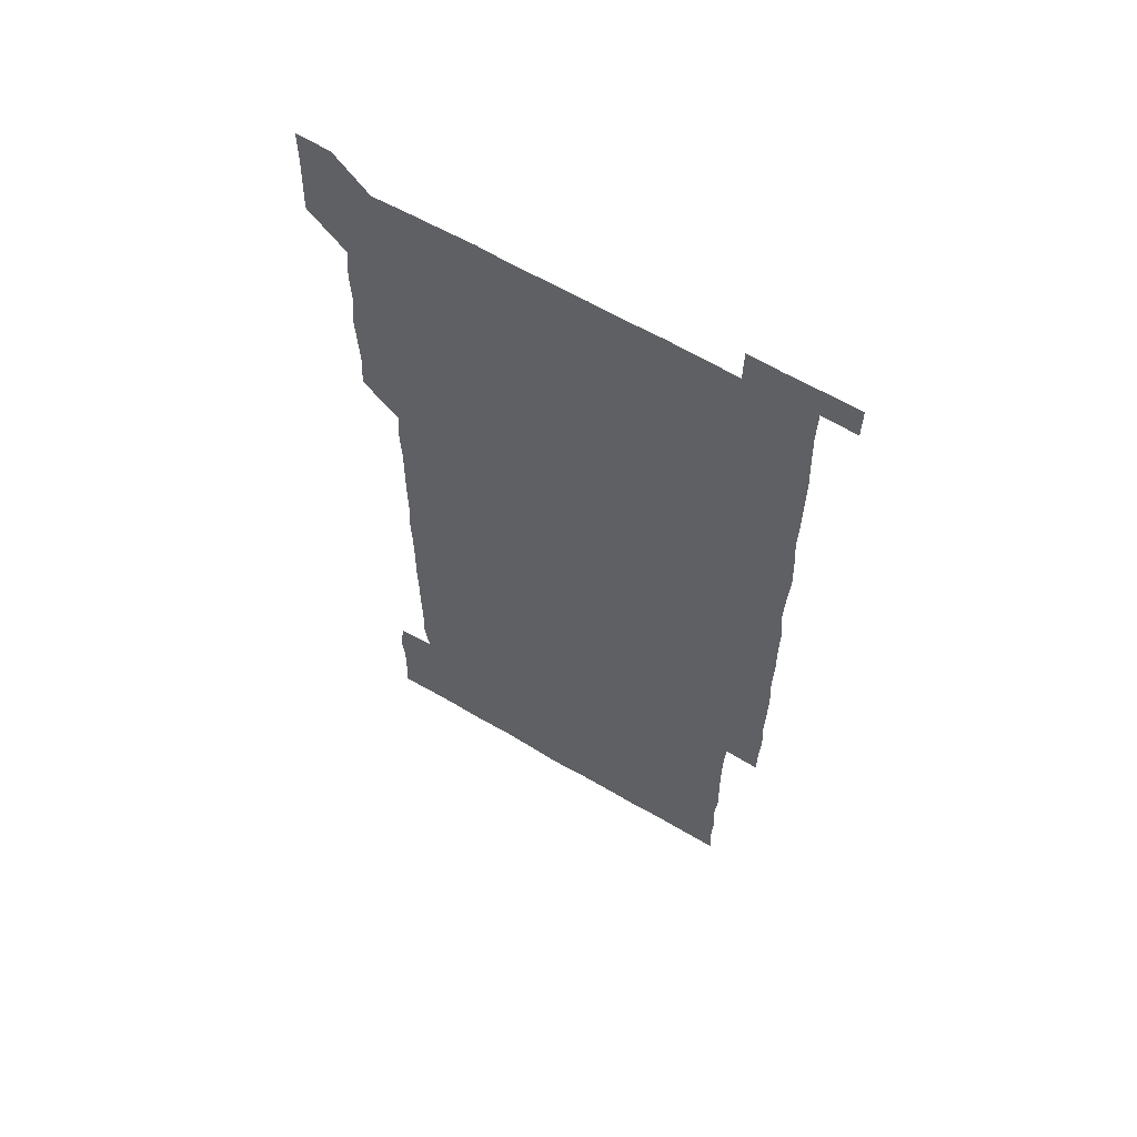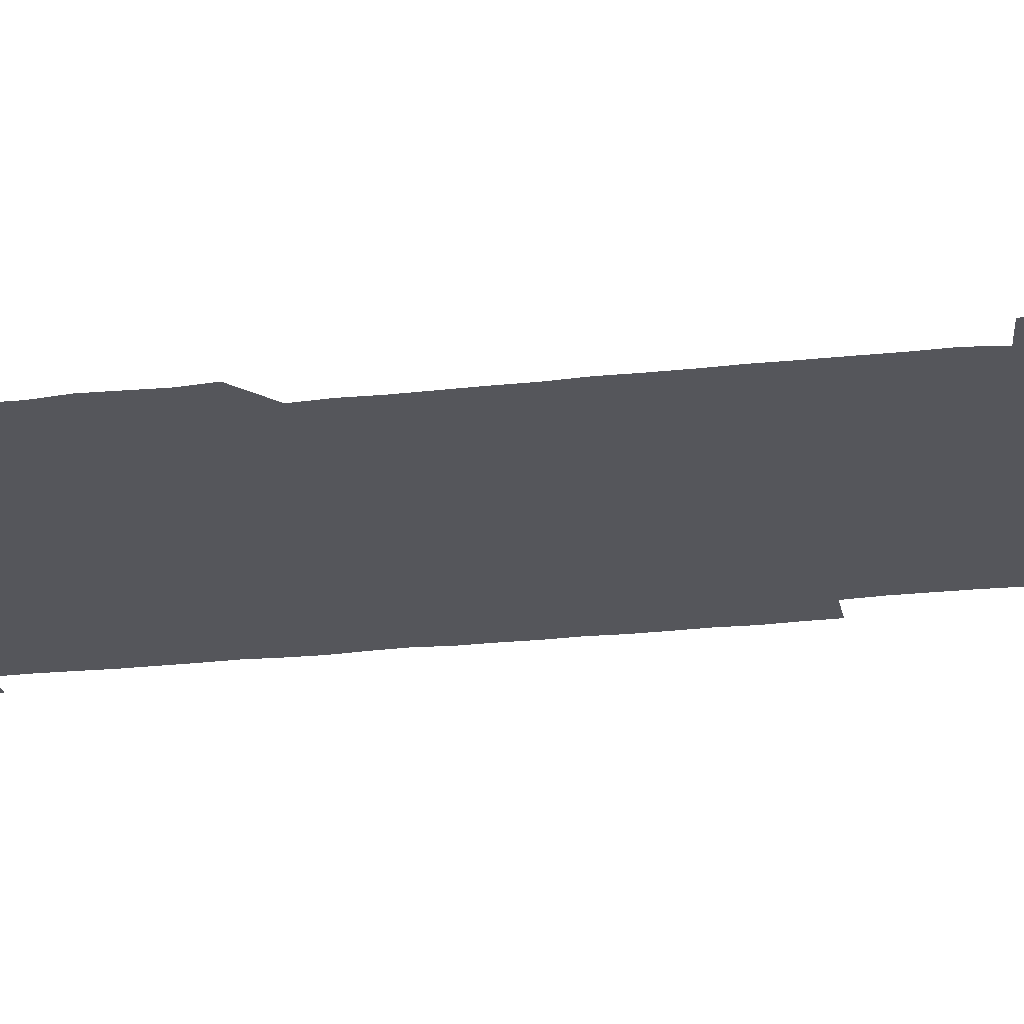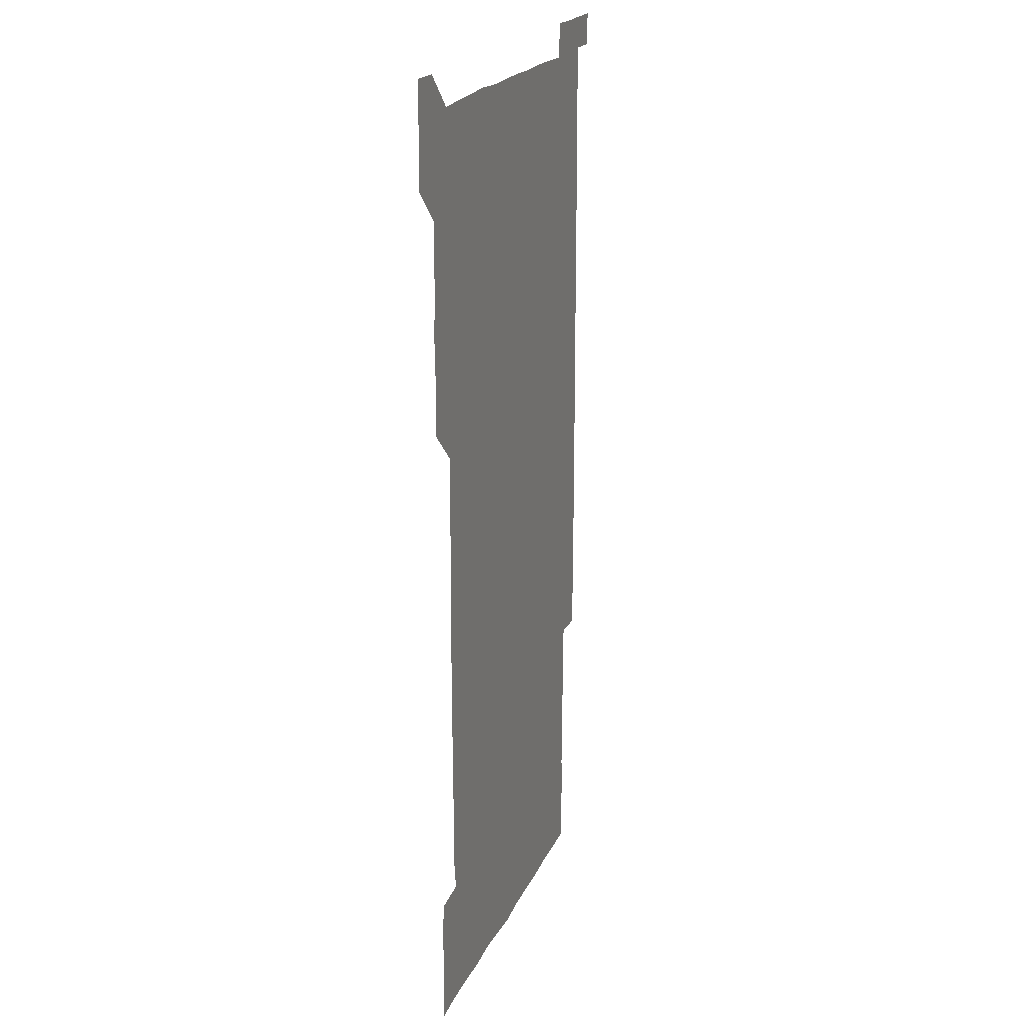
<metadata>
{"format":"obj","ext":"obj","renderer":"f3d","projection":"perspective","resolution":1024,"background":"white","views":[{"elev":62.0,"azim":30.9,"up":"+Y"},{"elev":-26.3,"azim":-80.2,"up":"+Z"},{"elev":20.5,"azim":-71.1,"up":"+Y"}]}
</metadata>
<code>
v 449.7 557.2 0
v 450.2 571 0
v 450.7 585.9 0
v 450.6 600.8 0
v 465.1 165.4 0
v 465.6 179.8 0
v 465.8 195.4 0
v 464.5 209.3 0
v 466.8 223.7 0
v 464.6 451.2 0
v 465.7 465.9 0
v 465 480.8 0
v 464.3 495.4 0
v 465.8 510.4 0
v 465.2 525.7 0
v 466.4 541.4 0
v 466.1 556.3 0
v 466.5 570.9 0
v 466.3 585.7 0
v 465.6 600.5 0
v 479.5 166.4 0
v 481.5 181.5 0
v 482.9 196.6 0
v 480.5 210.4 0
v 482.4 225.1 0
v 480.4 239.4 0
v 480.7 254.7 0
v 480.5 269.8 0
v 480.4 285.1 0
v 480 300.1 0
v 480.3 315.2 0
v 480.2 330.3 0
v 479.8 345 0
v 480.4 359.9 0
v 480.3 375.1 0
v 480.4 390.3 0
v 480.5 405.6 0
v 479.9 420.7 0
v 480.7 436.2 0
v 480.3 451.1 0
v 481.4 466 0
v 480 481 0
v 481.4 496.1 0
v 481.4 511 0
v 480.4 525.9 0
v 481.9 540.9 0
v 481.1 556.1 0
v 481 570.9 0
v 481.2 585.3 0
v 494.8 166.4 0
v 496.4 181.7 0
v 495.8 195.8 0
v 495.8 210.4 0
v 497 226.1 0
v 495.2 240.3 0
v 496.9 256.2 0
v 496.3 271 0
v 496.7 286.2 0
v 496.8 301.2 0
v 496.4 316.1 0
v 496.3 331 0
v 496.4 346.1 0
v 496.1 360.9 0
v 496.5 376.2 0
v 496.5 391.1 0
v 496.1 406 0
v 496.4 421.1 0
v 496.2 436 0
v 495.8 451.1 0
v 496.3 466 0
v 496.5 481.2 0
v 496 496 0
v 496.6 511 0
v 496.3 526.1 0
v 496.4 540.9 0
v 497 555.4 0
v 496.2 570.8 0
v 495.8 586 0
v 509.4 165.5 0
v 510.9 181.1 0
v 510 195.2 0
v 512.6 212.6 0
v 512 226.7 0
v 511.5 241.4 0
v 511.2 256 0
v 511.3 271.2 0
v 512 286.6 0
v 511.1 301.1 0
v 511.1 316 0
v 511.5 331.3 0
v 510.6 345.9 0
v 511 360.9 0
v 512 376.6 0
v 511.5 391.2 0
v 511.3 406.1 0
v 511 421 0
v 511.5 436.1 0
v 511.6 451.1 0
v 511.3 466.1 0
v 511.6 481.1 0
v 511.3 496.1 0
v 511.1 511 0
v 511.2 526 0
v 511.1 540.9 0
v 511.4 555.6 0
v 511.4 570.4 0
v 510.7 586.3 0
v 525.5 166.4 0
v 526 181 0
v 526.5 197.1 0
v 526.8 212.4 0
v 526.1 226 0
v 527.2 242.1 0
v 526 256.1 0
v 526.3 271.3 0
v 526.3 286.2 0
v 526.3 301.2 0
v 525.7 315.8 0
v 526.7 331.6 0
v 526.7 346.4 0
v 526 361.1 0
v 526.1 376.1 0
v 526.5 391.3 0
v 526.3 406.1 0
v 526.4 421 0
v 525.6 435.9 0
v 526.3 451.2 0
v 526.3 466.1 0
v 526.3 481 0
v 526.4 496 0
v 526.2 511 0
v 526 525.9 0
v 526.6 540.6 0
v 526.3 555.7 0
v 526.1 570.7 0
v 525.2 586.8 0
v 540.4 165.3 0
v 541.6 182.3 0
v 541.3 196.7 0
v 541.1 211.2 0
v 541.4 226.9 0
v 541.3 241.6 0
v 541 255.9 0
v 541.3 271.1 0
v 541.4 286.3 0
v 541.2 301.2 0
v 541.1 316.2 0
v 541.1 331.2 0
v 541.3 346.3 0
v 541.2 361.2 0
v 541.1 376.1 0
v 541.1 391 0
v 540.5 405.6 0
v 541.6 421.4 0
v 541 436.1 0
v 541.2 451.1 0
v 541.2 466 0
v 540.6 481 0
v 541.3 496.1 0
v 541 511 0
v 541.5 525.8 0
v 541.1 541.2 0
v 541.1 555.8 0
v 541.1 570.8 0
v 540.7 586 0
v 555.3 163.9 0
v 555.8 181.3 0
v 555.8 195.8 0
v 556 211.2 0
v 556.1 226.6 0
v 556 241.1 0
v 556.4 256.5 0
v 555.9 270.5 0
v 556.4 287 0
v 556 301.1 0
v 556 316 0
v 556 331.1 0
v 556 346.1 0
v 556 361.1 0
v 556 376.1 0
v 556 390.9 0
v 556.1 406.2 0
v 556.1 421.1 0
v 556.1 436.1 0
v 556.2 451.2 0
v 556.3 466.1 0
v 556 481 0
v 556.3 496 0
v 556 511 0
v 556.1 525.8 0
v 556.1 540.8 0
v 556.1 555.8 0
v 556.2 570.5 0
v 555.7 586.4 0
v 570.4 165.2 0
v 571 181.9 0
v 571 196.9 0
v 571.1 212.3 0
v 571 226.2 0
v 571 242 0
v 571 256.3 0
v 570.8 270.5 0
v 570.8 287 0
v 571.1 301.4 0
v 571 316.1 0
v 571.1 331.3 0
v 571 346.1 0
v 571 361.2 0
v 570.7 375.5 0
v 571.3 391.4 0
v 571.1 406.1 0
v 571.1 421 0
v 571 436 0
v 571 450.9 0
v 571.1 466.2 0
v 571 481 0
v 571.1 496 0
v 571 510.9 0
v 570.9 526.1 0
v 571.2 540.6 0
v 570.9 556.2 0
v 571.1 570.8 0
v 570.7 586.4 0
v 585.9 165.2 0
v 585.8 181.9 0
v 586.1 195.8 0
v 586 211.3 0
v 585.8 226.7 0
v 586 241.2 0
v 585.7 256.4 0
v 585.9 270.7 0
v 586.3 285.6 0
v 586 301.5 0
v 586 316 0
v 585.9 331.3 0
v 586 346.2 0
v 585.9 361.3 0
v 586.1 376.4 0
v 585.9 391.2 0
v 585.9 406.3 0
v 586.1 421 0
v 586 436.1 0
v 586 451 0
v 585.9 466.1 0
v 586 481 0
v 586 496 0
v 586 511 0
v 586 525.9 0
v 586 541 0
v 586.1 555.6 0
v 586.1 570.7 0
v 585.9 586.1 0
v 601.2 164.8 0
v 600.9 180.5 0
v 601 195.8 0
v 600.6 212.3 0
v 600.9 226.4 0
v 600.9 241.2 0
v 600.8 256.2 0
v 600.6 271.9 0
v 601.2 285.5 0
v 600.8 301.5 0
v 600.9 316.2 0
v 601 330.7 0
v 600.8 346.6 0
v 600.8 361.5 0
v 600.8 376.3 0
v 600.8 391.2 0
v 601 406.1 0
v 600.8 421.2 0
v 600.8 436.1 0
v 600.9 451 0
v 601 465.6 0
v 601 481 0
v 600.9 496 0
v 600.8 510.9 0
v 600.9 526 0
v 601 540.9 0
v 601.1 555.9 0
v 601.1 570.7 0
v 601 586.5 0
v 616.2 165.8 0
v 615.4 183 0
v 616.3 195.8 0
v 615.7 211.6 0
v 615.7 226.4 0
v 615.9 241.1 0
v 616 256 0
v 615.8 271.3 0
v 615.9 286 0
v 615.4 301.9 0
v 615.8 316.2 0
v 615.6 331.5 0
v 615.9 346.1 0
v 615.6 361.3 0
v 615.7 376.2 0
v 615.7 391.2 0
v 615.6 406.2 0
v 615.8 421.1 0
v 615.6 436 0
v 616 450.9 0
v 615.6 466.6 0
v 616.1 481.2 0
v 615.7 496 0
v 615.7 511 0
v 615.9 525.9 0
v 615.4 540.5 0
v 616.1 556.1 0
v 615.9 570.5 0
v 616.1 586.1 0
v 631.9 165.3 0
v 630.4 181.6 0
v 631.1 195.8 0
v 630.6 211.3 0
v 630.4 226.5 0
v 630.7 241 0
v 630.7 256.1 0
v 630.5 271.5 0
v 630.7 286.6 0
v 629.8 301.9 0
v 630.6 316.2 0
v 630.6 331.2 0
v 630.4 346.4 0
v 630.6 361.2 0
v 630.2 376.4 0
v 630.4 391.2 0
v 630.6 406.1 0
v 630.9 421 0
v 630.6 436.1 0
v 630.6 451.1 0
v 629.9 466.2 0
v 631.1 481 0
v 630.8 495.9 0
v 631.3 511.1 0
v 631 526 0
v 630.7 541 0
v 630.9 555.9 0
v 630.8 570.7 0
v 631.2 585.6 0
v 631.4 601.4 0
v 646.2 165.4 0
v 645.5 180.4 0
v 646.1 194.8 0
v 645.3 210.4 0
v 646.6 224.9 0
v 646.1 239.9 0
v 646 255.1 0
v 646 270.5 0
v 646.8 286.4 0
v 645.4 301.6 0
v 645.4 316.4 0
v 644.6 331.4 0
v 645.4 346.1 0
v 644.9 361.3 0
v 645.6 375.9 0
v 645.5 391 0
v 646 405.9 0
v 645.4 421.1 0
v 645.9 435.8 0
v 645.6 451.2 0
v 645.6 466.4 0
v 644.9 481.1 0
v 645.4 495.7 0
v 646.3 511 0
v 645.7 526.1 0
v 645.1 540.8 0
v 646.4 555.9 0
v 645.5 570.7 0
v 645.7 585.5 0
v 646.2 600.9 0
v 661.9 285.7 0
v 662 300.1 0
v 662.7 314.7 0
v 662 329.9 0
v 662.4 344.9 0
v 662.5 360.1 0
v 661.9 375.2 0
v 662.3 390.4 0
v 662 405.2 0
v 662.2 420 0
v 661 435.6 0
v 661.5 450.8 0
v 662.5 465.7 0
v 662.1 480.7 0
v 661.2 495.9 0
v 661.6 511.1 0
v 661.6 526 0
v 661.7 541.1 0
v 661.2 556.1 0
v 660.7 571.1 0
v 661.1 586.6 0
v 661.2 601 0
v 676 586.3 0
v 676.1 601 0
f 16 17 1
f 1 17 2
f 17 18 2
f 2 18 3
f 18 19 3
f 3 19 4
f 19 20 4
f 5 21 6
f 21 22 6
f 6 22 7
f 22 23 7
f 7 23 8
f 23 24 8
f 8 24 9
f 24 25 9
f 39 40 10
f 10 40 11
f 40 41 11
f 11 41 12
f 41 42 12
f 12 42 13
f 42 43 13
f 13 43 14
f 43 44 14
f 14 44 15
f 44 45 15
f 15 45 16
f 45 46 16
f 16 46 17
f 46 47 17
f 17 47 18
f 47 48 18
f 18 48 19
f 48 49 19
f 19 49 20
f 21 50 22
f 50 51 22
f 22 51 23
f 51 52 23
f 23 52 24
f 52 53 24
f 24 53 25
f 53 54 25
f 25 54 26
f 54 55 26
f 26 55 27
f 55 56 27
f 27 56 28
f 56 57 28
f 28 57 29
f 57 58 29
f 29 58 30
f 58 59 30
f 30 59 31
f 59 60 31
f 31 60 32
f 60 61 32
f 32 61 33
f 61 62 33
f 33 62 34
f 62 63 34
f 34 63 35
f 63 64 35
f 35 64 36
f 64 65 36
f 36 65 37
f 65 66 37
f 37 66 38
f 66 67 38
f 38 67 39
f 67 68 39
f 39 68 40
f 68 69 40
f 40 69 41
f 69 70 41
f 41 70 42
f 70 71 42
f 42 71 43
f 71 72 43
f 43 72 44
f 72 73 44
f 44 73 45
f 73 74 45
f 45 74 46
f 74 75 46
f 46 75 47
f 75 76 47
f 47 76 48
f 76 77 48
f 48 77 49
f 77 78 49
f 50 79 51
f 79 80 51
f 51 80 52
f 80 81 52
f 52 81 53
f 81 82 53
f 53 82 54
f 82 83 54
f 54 83 55
f 83 84 55
f 55 84 56
f 84 85 56
f 56 85 57
f 85 86 57
f 57 86 58
f 86 87 58
f 58 87 59
f 87 88 59
f 59 88 60
f 88 89 60
f 60 89 61
f 89 90 61
f 61 90 62
f 90 91 62
f 62 91 63
f 91 92 63
f 63 92 64
f 92 93 64
f 64 93 65
f 93 94 65
f 65 94 66
f 94 95 66
f 66 95 67
f 95 96 67
f 67 96 68
f 96 97 68
f 68 97 69
f 97 98 69
f 69 98 70
f 98 99 70
f 70 99 71
f 99 100 71
f 71 100 72
f 100 101 72
f 72 101 73
f 101 102 73
f 73 102 74
f 102 103 74
f 74 103 75
f 103 104 75
f 75 104 76
f 104 105 76
f 76 105 77
f 105 106 77
f 77 106 78
f 106 107 78
f 79 108 80
f 108 109 80
f 80 109 81
f 109 110 81
f 81 110 82
f 110 111 82
f 82 111 83
f 111 112 83
f 83 112 84
f 112 113 84
f 84 113 85
f 113 114 85
f 85 114 86
f 114 115 86
f 86 115 87
f 115 116 87
f 87 116 88
f 116 117 88
f 88 117 89
f 117 118 89
f 89 118 90
f 118 119 90
f 90 119 91
f 119 120 91
f 91 120 92
f 120 121 92
f 92 121 93
f 121 122 93
f 93 122 94
f 122 123 94
f 94 123 95
f 123 124 95
f 95 124 96
f 124 125 96
f 96 125 97
f 125 126 97
f 97 126 98
f 126 127 98
f 98 127 99
f 127 128 99
f 99 128 100
f 128 129 100
f 100 129 101
f 129 130 101
f 101 130 102
f 130 131 102
f 102 131 103
f 131 132 103
f 103 132 104
f 132 133 104
f 104 133 105
f 133 134 105
f 105 134 106
f 134 135 106
f 106 135 107
f 135 136 107
f 108 137 109
f 137 138 109
f 109 138 110
f 138 139 110
f 110 139 111
f 139 140 111
f 111 140 112
f 140 141 112
f 112 141 113
f 141 142 113
f 113 142 114
f 142 143 114
f 114 143 115
f 143 144 115
f 115 144 116
f 144 145 116
f 116 145 117
f 145 146 117
f 117 146 118
f 146 147 118
f 118 147 119
f 147 148 119
f 119 148 120
f 148 149 120
f 120 149 121
f 149 150 121
f 121 150 122
f 150 151 122
f 122 151 123
f 151 152 123
f 123 152 124
f 152 153 124
f 124 153 125
f 153 154 125
f 125 154 126
f 154 155 126
f 126 155 127
f 155 156 127
f 127 156 128
f 156 157 128
f 128 157 129
f 157 158 129
f 129 158 130
f 158 159 130
f 130 159 131
f 159 160 131
f 131 160 132
f 160 161 132
f 132 161 133
f 161 162 133
f 133 162 134
f 162 163 134
f 134 163 135
f 163 164 135
f 135 164 136
f 164 165 136
f 137 166 138
f 166 167 138
f 138 167 139
f 167 168 139
f 139 168 140
f 168 169 140
f 140 169 141
f 169 170 141
f 141 170 142
f 170 171 142
f 142 171 143
f 171 172 143
f 143 172 144
f 172 173 144
f 144 173 145
f 173 174 145
f 145 174 146
f 174 175 146
f 146 175 147
f 175 176 147
f 147 176 148
f 176 177 148
f 148 177 149
f 177 178 149
f 149 178 150
f 178 179 150
f 150 179 151
f 179 180 151
f 151 180 152
f 180 181 152
f 152 181 153
f 181 182 153
f 153 182 154
f 182 183 154
f 154 183 155
f 183 184 155
f 155 184 156
f 184 185 156
f 156 185 157
f 185 186 157
f 157 186 158
f 186 187 158
f 158 187 159
f 187 188 159
f 159 188 160
f 188 189 160
f 160 189 161
f 189 190 161
f 161 190 162
f 190 191 162
f 162 191 163
f 191 192 163
f 163 192 164
f 192 193 164
f 164 193 165
f 193 194 165
f 166 195 167
f 195 196 167
f 167 196 168
f 196 197 168
f 168 197 169
f 197 198 169
f 169 198 170
f 198 199 170
f 170 199 171
f 199 200 171
f 171 200 172
f 200 201 172
f 172 201 173
f 201 202 173
f 173 202 174
f 202 203 174
f 174 203 175
f 203 204 175
f 175 204 176
f 204 205 176
f 176 205 177
f 205 206 177
f 177 206 178
f 206 207 178
f 178 207 179
f 207 208 179
f 179 208 180
f 208 209 180
f 180 209 181
f 209 210 181
f 181 210 182
f 210 211 182
f 182 211 183
f 211 212 183
f 183 212 184
f 212 213 184
f 184 213 185
f 213 214 185
f 185 214 186
f 214 215 186
f 186 215 187
f 215 216 187
f 187 216 188
f 216 217 188
f 188 217 189
f 217 218 189
f 189 218 190
f 218 219 190
f 190 219 191
f 219 220 191
f 191 220 192
f 220 221 192
f 192 221 193
f 221 222 193
f 193 222 194
f 222 223 194
f 195 224 196
f 224 225 196
f 196 225 197
f 225 226 197
f 197 226 198
f 226 227 198
f 198 227 199
f 227 228 199
f 199 228 200
f 228 229 200
f 200 229 201
f 229 230 201
f 201 230 202
f 230 231 202
f 202 231 203
f 231 232 203
f 203 232 204
f 232 233 204
f 204 233 205
f 233 234 205
f 205 234 206
f 234 235 206
f 206 235 207
f 235 236 207
f 207 236 208
f 236 237 208
f 208 237 209
f 237 238 209
f 209 238 210
f 238 239 210
f 210 239 211
f 239 240 211
f 211 240 212
f 240 241 212
f 212 241 213
f 241 242 213
f 213 242 214
f 242 243 214
f 214 243 215
f 243 244 215
f 215 244 216
f 244 245 216
f 216 245 217
f 245 246 217
f 217 246 218
f 246 247 218
f 218 247 219
f 247 248 219
f 219 248 220
f 248 249 220
f 220 249 221
f 249 250 221
f 221 250 222
f 250 251 222
f 222 251 223
f 251 252 223
f 224 253 225
f 253 254 225
f 225 254 226
f 254 255 226
f 226 255 227
f 255 256 227
f 227 256 228
f 256 257 228
f 228 257 229
f 257 258 229
f 229 258 230
f 258 259 230
f 230 259 231
f 259 260 231
f 231 260 232
f 260 261 232
f 232 261 233
f 261 262 233
f 233 262 234
f 262 263 234
f 234 263 235
f 263 264 235
f 235 264 236
f 264 265 236
f 236 265 237
f 265 266 237
f 237 266 238
f 266 267 238
f 238 267 239
f 267 268 239
f 239 268 240
f 268 269 240
f 240 269 241
f 269 270 241
f 241 270 242
f 270 271 242
f 242 271 243
f 271 272 243
f 243 272 244
f 272 273 244
f 244 273 245
f 273 274 245
f 245 274 246
f 274 275 246
f 246 275 247
f 275 276 247
f 247 276 248
f 276 277 248
f 248 277 249
f 277 278 249
f 249 278 250
f 278 279 250
f 250 279 251
f 279 280 251
f 251 280 252
f 280 281 252
f 253 282 254
f 282 283 254
f 254 283 255
f 283 284 255
f 255 284 256
f 284 285 256
f 256 285 257
f 285 286 257
f 257 286 258
f 286 287 258
f 258 287 259
f 287 288 259
f 259 288 260
f 288 289 260
f 260 289 261
f 289 290 261
f 261 290 262
f 290 291 262
f 262 291 263
f 291 292 263
f 263 292 264
f 292 293 264
f 264 293 265
f 293 294 265
f 265 294 266
f 294 295 266
f 266 295 267
f 295 296 267
f 267 296 268
f 296 297 268
f 268 297 269
f 297 298 269
f 269 298 270
f 298 299 270
f 270 299 271
f 299 300 271
f 271 300 272
f 300 301 272
f 272 301 273
f 301 302 273
f 273 302 274
f 302 303 274
f 274 303 275
f 303 304 275
f 275 304 276
f 304 305 276
f 276 305 277
f 305 306 277
f 277 306 278
f 306 307 278
f 278 307 279
f 307 308 279
f 279 308 280
f 308 309 280
f 280 309 281
f 309 310 281
f 282 311 283
f 311 312 283
f 283 312 284
f 312 313 284
f 284 313 285
f 313 314 285
f 285 314 286
f 314 315 286
f 286 315 287
f 315 316 287
f 287 316 288
f 316 317 288
f 288 317 289
f 317 318 289
f 289 318 290
f 318 319 290
f 290 319 291
f 319 320 291
f 291 320 292
f 320 321 292
f 292 321 293
f 321 322 293
f 293 322 294
f 322 323 294
f 294 323 295
f 323 324 295
f 295 324 296
f 324 325 296
f 296 325 297
f 325 326 297
f 297 326 298
f 326 327 298
f 298 327 299
f 327 328 299
f 299 328 300
f 328 329 300
f 300 329 301
f 329 330 301
f 301 330 302
f 330 331 302
f 302 331 303
f 331 332 303
f 303 332 304
f 332 333 304
f 304 333 305
f 333 334 305
f 305 334 306
f 334 335 306
f 306 335 307
f 335 336 307
f 307 336 308
f 336 337 308
f 308 337 309
f 337 338 309
f 309 338 310
f 338 339 310
f 311 341 312
f 341 342 312
f 312 342 313
f 342 343 313
f 313 343 314
f 343 344 314
f 314 344 315
f 344 345 315
f 315 345 316
f 345 346 316
f 316 346 317
f 346 347 317
f 317 347 318
f 347 348 318
f 318 348 319
f 348 349 319
f 319 349 320
f 349 350 320
f 320 350 321
f 350 351 321
f 321 351 322
f 351 352 322
f 322 352 323
f 352 353 323
f 323 353 324
f 353 354 324
f 324 354 325
f 354 355 325
f 325 355 326
f 355 356 326
f 326 356 327
f 356 357 327
f 327 357 328
f 357 358 328
f 328 358 329
f 358 359 329
f 329 359 330
f 359 360 330
f 330 360 331
f 360 361 331
f 331 361 332
f 361 362 332
f 332 362 333
f 362 363 333
f 333 363 334
f 363 364 334
f 334 364 335
f 364 365 335
f 335 365 336
f 365 366 336
f 336 366 337
f 366 367 337
f 337 367 338
f 367 368 338
f 338 368 339
f 368 369 339
f 339 369 340
f 369 370 340
f 349 371 350
f 371 372 350
f 350 372 351
f 372 373 351
f 351 373 352
f 373 374 352
f 352 374 353
f 374 375 353
f 353 375 354
f 375 376 354
f 354 376 355
f 376 377 355
f 355 377 356
f 377 378 356
f 356 378 357
f 378 379 357
f 357 379 358
f 379 380 358
f 358 380 359
f 380 381 359
f 359 381 360
f 381 382 360
f 360 382 361
f 382 383 361
f 361 383 362
f 383 384 362
f 362 384 363
f 384 385 363
f 363 385 364
f 385 386 364
f 364 386 365
f 386 387 365
f 365 387 366
f 387 388 366
f 366 388 367
f 388 389 367
f 367 389 368
f 389 390 368
f 368 390 369
f 390 391 369
f 369 391 370
f 391 392 370
f 391 393 392
f 393 394 392

</code>
